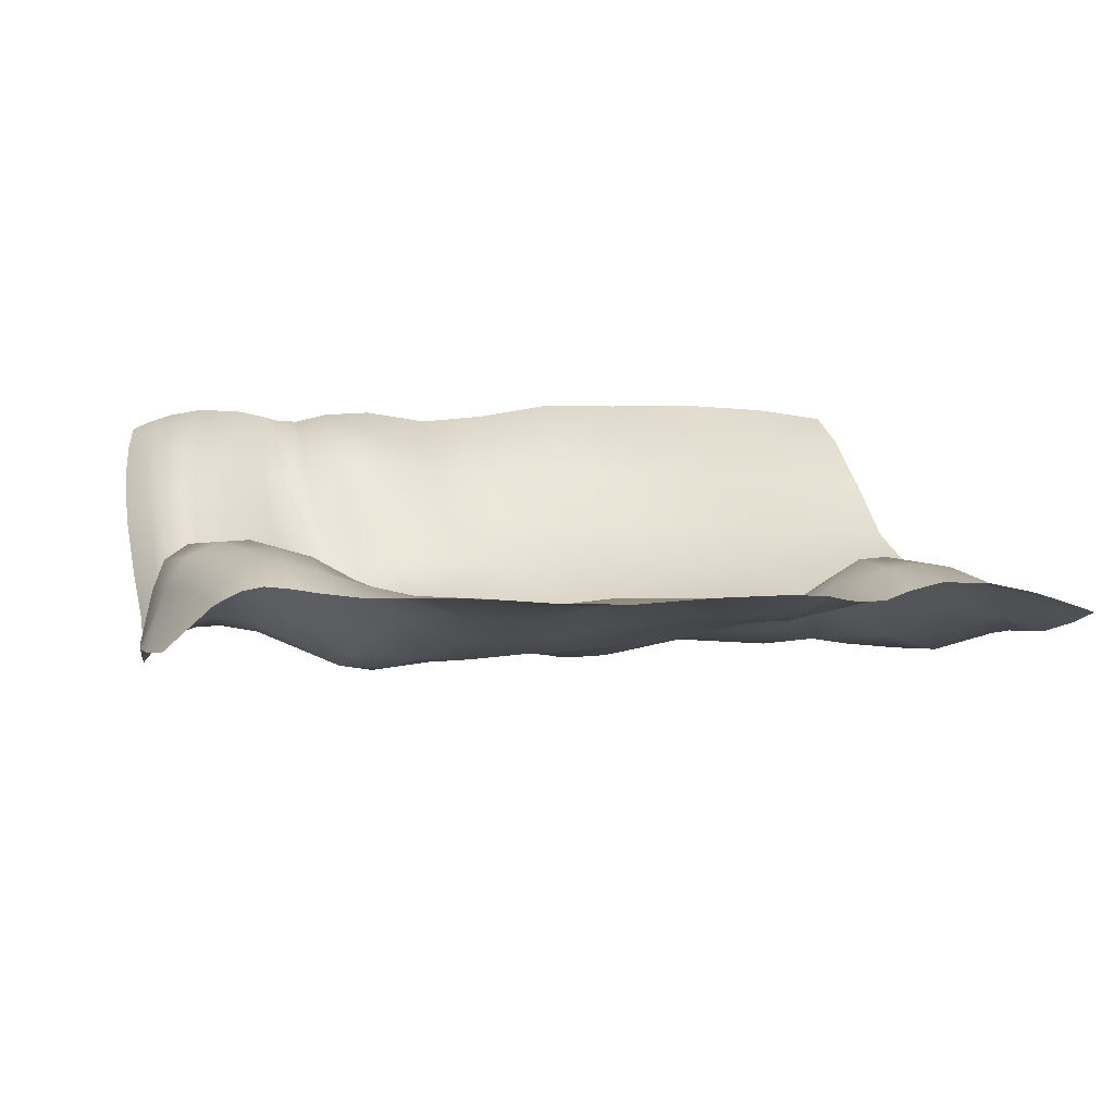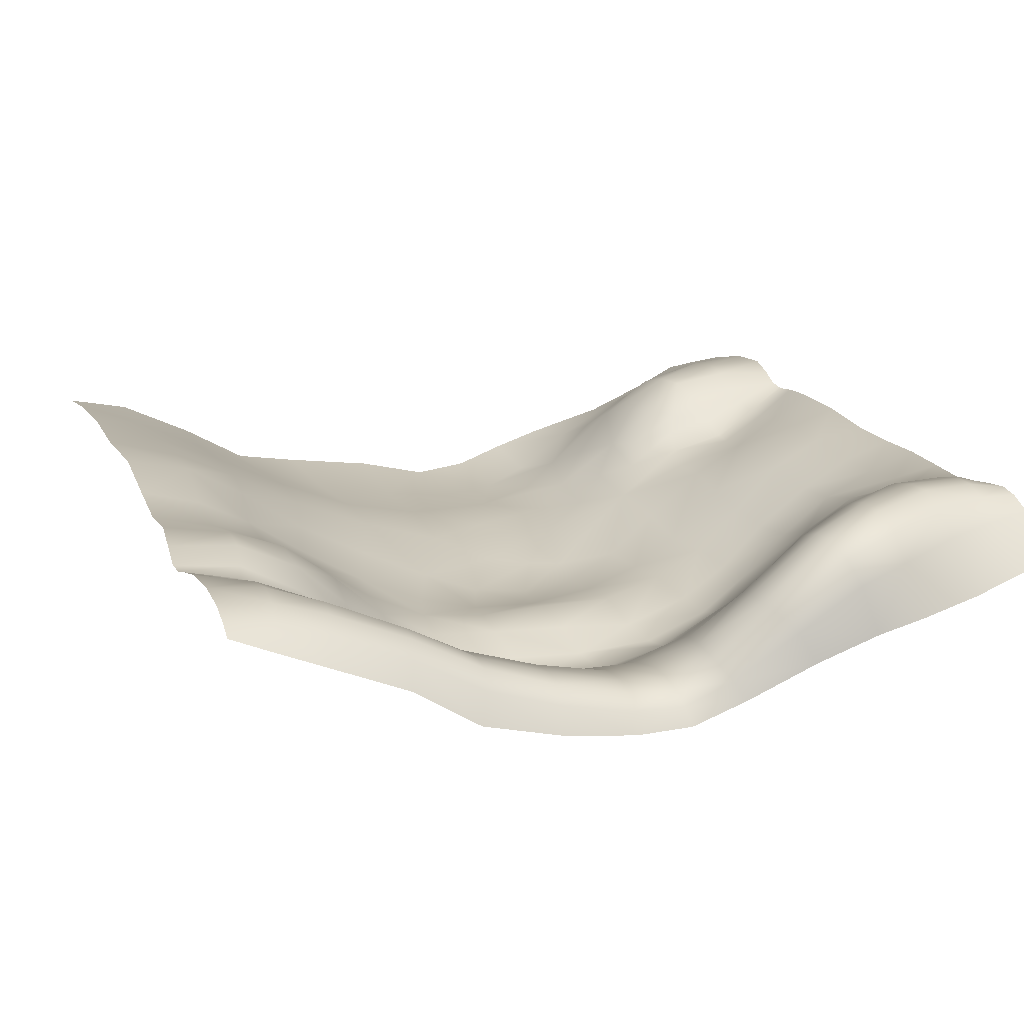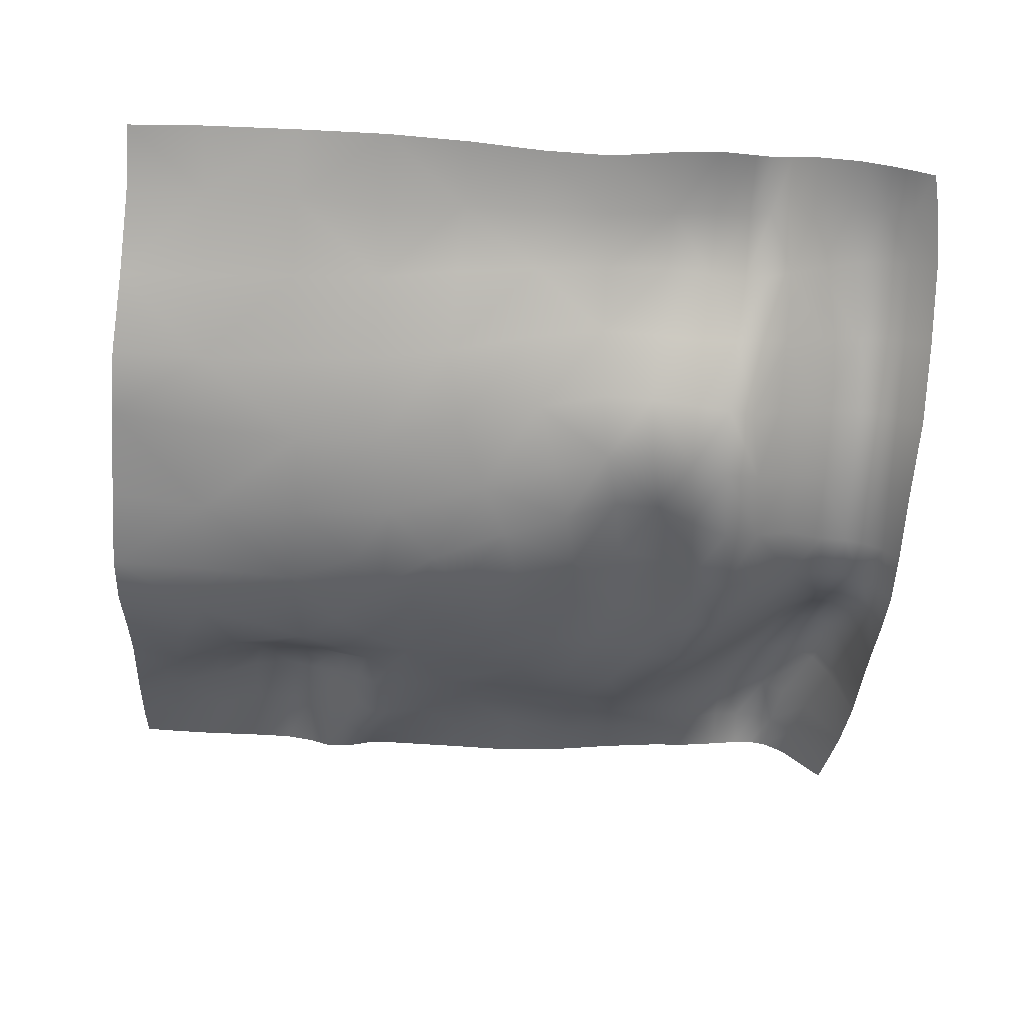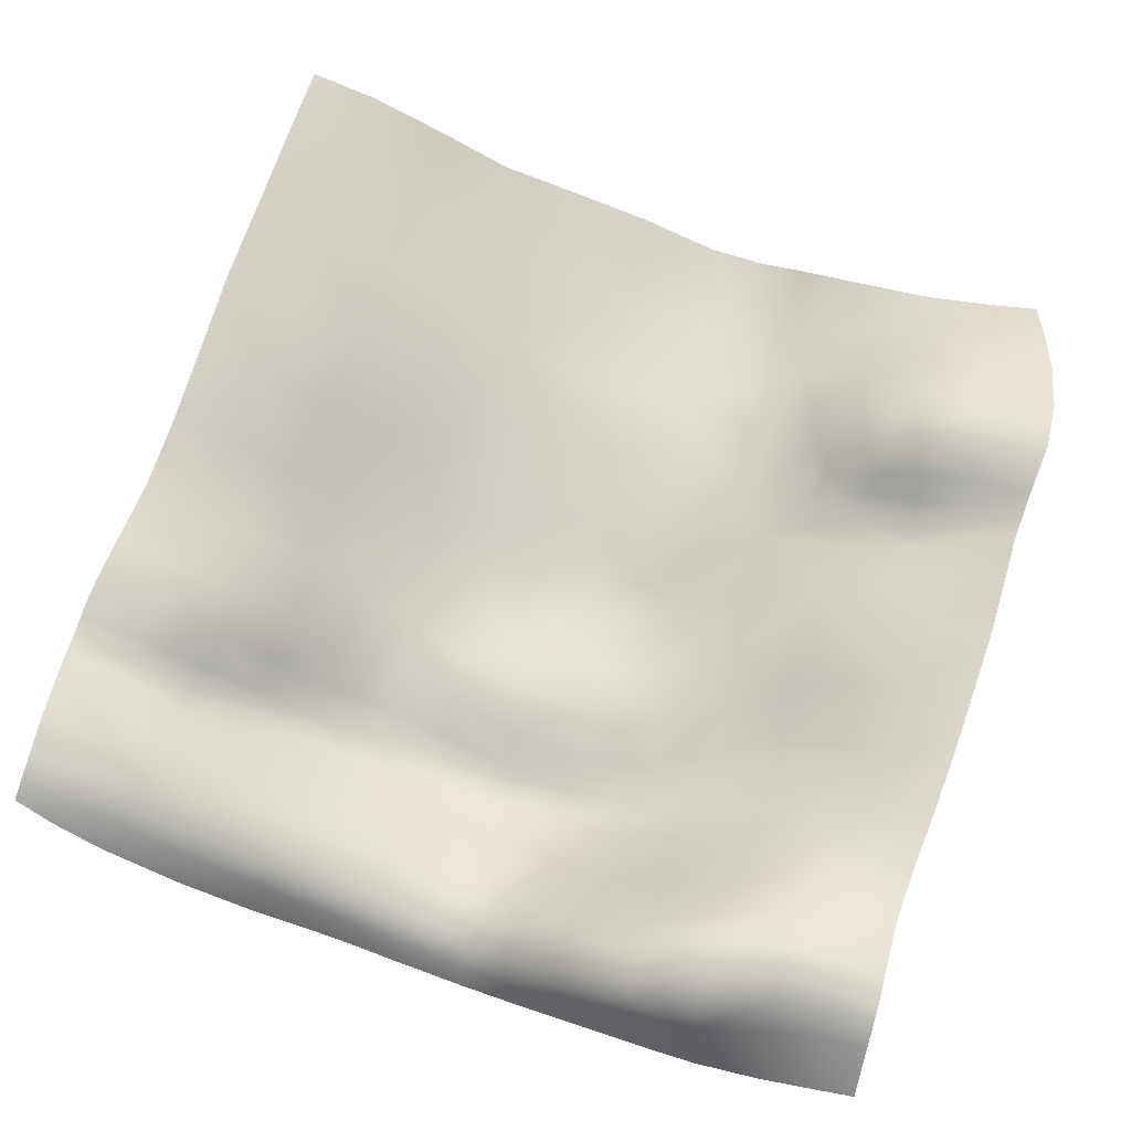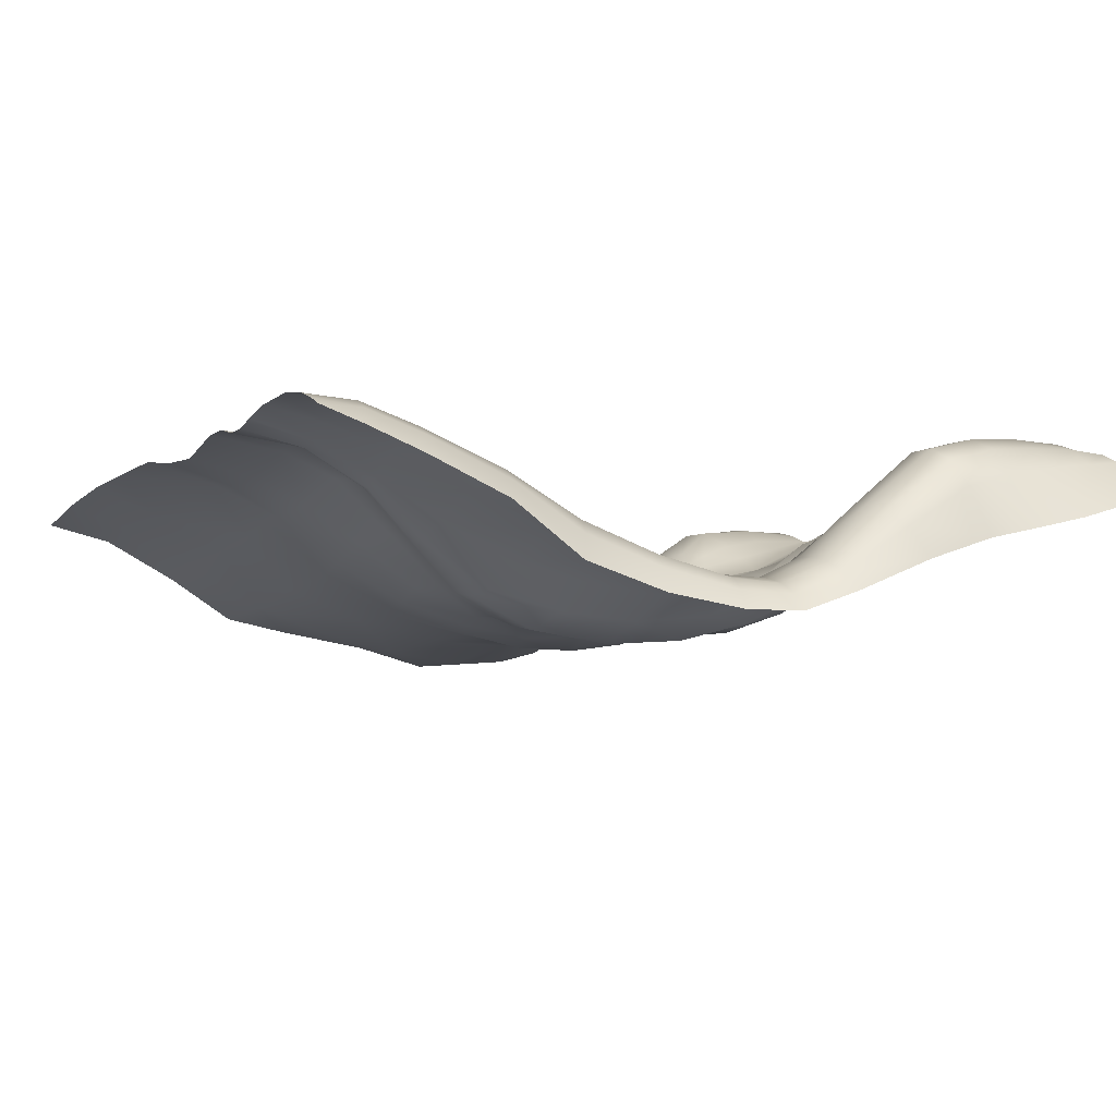
<metadata>
{"format":"obj","ext":"obj","renderer":"f3d","projection":"perspective","resolution":1024,"background":"white","views":[{"elev":13.7,"azim":-101.9,"up":"+Y"},{"elev":20.1,"azim":160.4,"up":"+Y"},{"elev":-52.7,"azim":86.1,"up":"+Y"},{"elev":71.8,"azim":-161.2,"up":"+Y"},{"elev":-5.0,"azim":154.2,"up":"+Y"}]}
</metadata>
<code>
g default
v -8.59 -7.021 5.877
v -5.607 -9.031 3.465
v -2.348 -10.48 1.328
v -0.6344 -10.23 5.379
v -8.308 -7.476 5.333
v -9.78 -7.091 5.402
v -9.641 -6.629 6.086
v -7.987 -6.949 6.431
v -6.95 -7.866 5.735
v -9.19 -6.105 6.924
v -7.877 -8.183 3.556
v -8.131 -7.957 4.621
v -6.534 -8.464 4.939
v -3.597 -9.908 2.232
v -3.939 -10.04 0.5413
v -5.828 -9.146 1.423
v -7.889 -8.006 2.075
v -5.602 -9.029 5.854
v -4.46 -9.648 4.897
v -2.671 -10.04 3.461
v -1.364 -10.55 1.856
v -0.5221 -10.78 -0.03723
v -2.162 -10.55 -0.1492
v -1.658 -10.35 4.455
v -3.323 -10.14 5.982
v -1.511 -10.27 7.5
v 1.202 -10.18 7.319
v 1.342 -10.13 4.273
v -0.146 -10.54 2.751
v -11.61 -7.345 12.98
v 12.87 -6.24 12.94
v -13.07 -6.564 -12.6
v 12.47 -5.572 -12.49
v -12.99 -6.279 6.399
v -10.26 -7.997 12.99
v -10.24 -7.437 11.81
v -11.99 -6.971 12.13
v 12.77 -5.801 10.62
v 10.85 -6.593 10.55
v 10.87 -6.718 12.98
v -12.94 -5.472 -11.29
v -11.68 -5.603 -11.46
v -11.97 -6.89 -12.73
v 11.34 -6.026 -12.7
v 11.09 -5.531 -12.05
v 12.45 -5.345 -11.92
v -11.1 -6.368 6.358
v -11.32 -6.701 5.719
v -12.96 -6.312 5.845
v -13.01 -6.058 7.009
v -11.11 -5.927 7.084
v -13.05 -5.857 7.908
v -11.07 -5.832 7.924
v -8.959 -6.132 7.794
v -7.514 -7.093 7.412
v -10.87 -6.022 8.97
v -8.769 -6.569 9.03
v -7.051 -7.606 8.74
v -5.717 -8.821 8.094
v -6.463 -8.151 6.694
v -8.54 -7.478 10.32
v -6.713 -8.475 10.05
v -5.106 -9.623 9.473
v -3.705 -10.19 8.563
v -4.618 -9.688 7.109
v -6.319 -9.238 11.52
v -4.414 -10.32 11.18
v -2.816 -10.68 10.53
v -0.9407 -10.79 10.35
v -4.105 -10 13.15
v -2.575 -10.58 13.24
v -0.8377 -10.79 13.31
v 1.477 -10.15 13.33
v 1.382 -10.43 10.35
v 4.069 -9.794 10.42
v 3.729 -9.595 7.381
v 4.384 -9.663 13.31
v 6.458 -9.25 13.24
v 6.255 -9.01 10.53
v 8.535 -7.775 10.48
v 8.485 -7.368 7.695
v 6.131 -8.598 7.626
v 8.544 -7.943 13.1
v 8.461 -7.128 4.979
v 6.225 -8.429 5.029
v 3.704 -9.479 4.824
v 6.69 -8.449 2.626
v 4.647 -9.483 2.173
v 2.691 -10.24 1.279
v 5.385 -9.44 -0.3605
v 3.544 -10.14 -1.007
v 1.782 -10.5 -1.486
v 1.129 -10.7 0.4692
v -0.06484 -10.44 -1.913
v 2.111 -10.08 -3.128
v 0.07289 -9.902 -3.46
v -2.171 -9.898 -3.573
v -2.019 -10.12 -2.089
v -4.225 -9.655 -2.904
v -4.063 -9.836 -1.373
v -6.136 -9.204 -2.125
v -5.852 -9.291 -0.5025
v -7.915 -8.189 -1.359
v -7.823 -8.085 0.3223
v -9.584 -7.039 -0.7756
v -9.687 -6.959 1.079
v -9.863 -7.397 2.809
v -11.48 -6.39 1.526
v -11.6 -6.751 3.514
v -11.59 -6.895 4.516
v -9.926 -7.561 3.972
v -11.51 -6.927 5.176
v -9.939 -7.565 4.67
v -12.92 -6.115 4.805
v -12.94 -6.255 5.372
v -12.95 -6.01 3.792
v -13.03 -5.959 1.659
v -11.27 -6.289 -0.558
v -13.02 -6.019 -0.4957
v -11.42 -6.376 -2.59
v -12.97 -5.9 -2.519
v -11.39 -6.226 -4.296
v -12.88 -5.697 -4.387
v -11.34 -5.918 -6.022
v -12.78 -5.596 -6.128
v -11.31 -5.542 -7.396
v -12.74 -5.553 -7.454
v -11.42 -5.102 -8.493
v -12.78 -5.353 -8.588
v -11.61 -4.852 -9.361
v -12.83 -5.169 -9.417
v -11.65 -4.844 -10.03
v -12.87 -5.076 -10.04
v -11.66 -5.071 -10.68
v -12.89 -5.153 -10.61
v -10.07 -5.16 -10.92
v -10.15 -5.822 -11.73
v -9.983 -4.81 -10.19
v -7.96 -5.016 -10.87
v -8.058 -5.4 -11.73
v -9.886 -4.828 -9.43
v -7.92 -5.013 -9.992
v -5.942 -5.503 -10.8
v -6.051 -5.483 -11.56
v -9.784 -5.111 -8.516
v -7.991 -5.378 -9.028
v -5.982 -5.88 -9.911
v -4.025 -7.466 -9.917
v -3.85 -7.192 -10.81
v -8.063 -6.257 -7.735
v -6.172 -6.886 -8.54
v -4.496 -8.12 -8.71
v -2.59 -9.403 -8.462
v -2.338 -8.812 -9.698
v -6.299 -8.381 -6.686
v -4.551 -9.39 -6.97
v -2.674 -10.24 -7.073
v -0.5578 -10.79 -6.979
v -0.687 -10.15 -8.21
v -4.597 -9.833 -5.865
v -2.584 -10.47 -6.066
v -0.3018 -10.67 -5.824
v 1.911 -10.61 -5.598
v 1.698 -10.92 -6.72
v -2.319 -10.28 -5.021
v -0.04253 -10.11 -4.868
v 2.126 -10.1 -4.528
v 4.076 -10.08 -4.137
v 4.019 -10.39 -5.379
v 3.972 -9.983 -2.688
v 5.743 -9.17 -2.405
v 5.736 -9.185 -3.996
v 7.266 -7.737 -4.007
v 7.332 -8 -5.515
v 5.789 -9.506 -5.435
v 7.447 -7.945 -2.268
v 9.141 -6.848 -2.271
v 8.943 -6.356 -4.273
v 7.299 -8.325 0.1003
v 9.093 -7.052 0.03809
v 10.69 -6.155 -0.01252
v 10.72 -6.172 -2.203
v 8.734 -6.907 2.48
v 10.5 -5.818 2.416
v 12.52 -5.293 2.33
v 12.51 -5.595 -0.01972
v 10.45 -6.153 4.993
v 12.67 -5.43 4.953
v 10.68 -6.344 7.722
v 12.68 -5.502 7.753
v 12.55 -5.71 -2.132
v 12.59 -5.319 -4.149
v 10.61 -5.651 -4.35
v 12.73 -5.361 -5.648
v 10.68 -5.576 -5.71
v 8.893 -6.486 -5.679
v 10.81 -5.857 -6.732
v 9.062 -6.861 -6.753
v 7.549 -8.252 -6.537
v 9.236 -6.961 -7.523
v 7.525 -8.176 -7.366
v 5.585 -9.527 -7.252
v 5.772 -9.671 -6.448
v 3.536 -10.09 -7.613
v 3.884 -10.57 -6.51
v 1.379 -10.34 -7.895
v 3.152 -9.382 -8.671
v 1.049 -9.68 -9.022
v -0.7698 -9.569 -9.354
v 0.5613 -9.26 -10.27
v -0.8865 -9.284 -10.47
v -2.226 -8.64 -10.63
v -0.9373 -9.283 -11.22
v -2.234 -8.666 -11.38
v -3.87 -7.173 -11.56
v -2.336 -8.822 -11.98
v -4.11 -7.38 -12.21
v -6.237 -5.853 -12.23
v -4.571 -7.82 -12.63
v -6.587 -6.619 -12.6
v -8.184 -6.206 -12.31
v -7.026 -8.076 -13.03
v -8.548 -7.745 -13.02
v -10.39 -7.332 -12.9
v -5.026 -8.733 -12.97
v -2.546 -9.14 -12.49
v -2.829 -9.641 -12.87
v -1.039 -9.769 -12.37
v -1.131 -10.24 -12.8
v 0.5484 -9.703 -12.3
v 0.6215 -10.26 -12.75
v 2.802 -9.19 -12.2
v 2.968 -9.885 -12.73
v 5.065 -8.386 -12.18
v 5.408 -9.147 -12.84
v 7.195 -7.1 -12.22
v 7.491 -7.697 -12.95
v 9.495 -6.088 -12.12
v 9.793 -6.67 -12.88
v 7.039 -6.767 -11.53
v 9.335 -5.778 -11.3
v 10.94 -5.23 -11.23
v 12.46 -5.124 -11.19
v 9.226 -5.777 -10.38
v 10.85 -5.213 -10.12
v 12.51 -4.99 -10.15
v 10.9 -5.498 -8.868
v 12.61 -5.105 -8.797
v 11 -5.852 -7.993
v 12.69 -5.35 -7.908
v 10.97 -5.969 -7.405
v 12.75 -5.549 -7.305
v 12.8 -5.586 -6.697
v 9.278 -6.719 -8.214
v 9.199 -6.177 -9.2
v 7.093 -7.082 -9.606
v 7.389 -7.794 -8.231
v 4.991 -8.129 -9.802
v 5.343 -8.845 -8.207
v 2.762 -8.838 -10.01
v 4.88 -7.933 -10.85
v 2.676 -8.703 -10.95
v 0.4794 -9.211 -11.12
v 2.683 -8.796 -11.64
v 0.4743 -9.355 -11.78
v -0.9786 -9.453 -11.85
v 4.888 -7.982 -11.58
v 6.982 -6.754 -10.74
v -4.475 -9.763 -4.659
v -6.332 -9.074 -5.193
v -6.318 -9.216 -3.74
v -8.182 -8.107 -4.355
v -8.03 -8.292 -2.912
v -9.837 -7.057 -4.139
v -9.759 -7.21 -2.678
v -8.15 -7.357 -6.023
v -9.817 -6.504 -5.842
v -9.751 -5.817 -7.377
v -5.682 -9.482 13.05
v -8.306 -8.246 11.66
v -8.233 -8.816 13
v -10.52 -6.79 10.47
v -12.91 -5.993 9.298
v -12.52 -6.433 10.79
g CurveLowPoly4:Group39095
f 1 5 6 7
f 1 8 9 5
f 1 7 10 8
f 2 11 12 13
f 2 14 15 16
f 2 16 17 11
f 2 13 18 19
f 2 19 20 14
f 3 21 22 23
f 3 23 15 14
f 3 14 20 21
f 4 24 25 26
f 28 29 24 4
f 4 26 27 28
f 30 35 36 37
f 31 38 39 40
f 32 41 42 43
f 33 44 45 46
f 34 47 48 49
f 34 50 51 47
f 51 10 7 47
f 51 50 52 53
f 51 53 54 10
f 54 55 8 10
f 54 53 56 57
f 54 57 58 55
f 58 59 60 55
f 58 57 61 62
f 58 62 63 59
f 63 64 65 59
f 63 62 66 67
f 63 67 68 64
f 68 69 26 64
f 68 67 70 71
f 68 71 72 69
f 72 73 74 69
f 74 75 76 27
f 74 27 26 69
f 74 73 77 75
f 77 78 79 75
f 79 80 81 82
f 79 82 76 75
f 79 78 83 80
f 83 40 39 80
f 82 81 84 85
f 82 85 86 76
f 86 85 87 88
f 86 88 89 28
f 86 28 27 76
f 89 88 90 91
f 89 91 92 93
f 89 93 29 28
f 93 92 94 22
f 93 22 21 29
f 94 92 95 96
f 94 96 97 98
f 94 98 23 22
f 98 97 99 100
f 98 100 15 23
f 100 99 101 102
f 100 102 16 15
f 102 101 103 104
f 102 104 17 16
f 104 103 105 106
f 104 106 107 17
f 107 106 108 109
f 107 109 110 111
f 107 111 11 17
f 111 110 112 113
f 111 113 12 11
f 113 112 48 6
f 113 6 5 12
f 112 110 114 115
f 112 115 49 48
f 114 110 109 116
f 116 109 108 117
f 117 108 118 119
f 119 118 120 121
f 121 120 122 123
f 123 122 124 125
f 125 124 126 127
f 127 126 128 129
f 129 128 130 131
f 131 130 132 133
f 133 132 134 135
f 135 134 42 41
f 134 136 137 42
f 134 132 138 136
f 138 139 140 136
f 138 132 130 141
f 138 141 142 139
f 142 143 144 139
f 142 141 145 146
f 142 146 147 143
f 147 148 149 143
f 147 146 150 151
f 147 151 152 148
f 152 153 154 148
f 152 151 155 156
f 152 156 157 153
f 157 158 159 153
f 157 156 160 161
f 157 161 162 158
f 162 163 164 158
f 162 161 165 166
f 162 166 167 163
f 167 168 169 163
f 167 166 96 95
f 167 95 170 168
f 170 171 172 168
f 170 95 92 91
f 170 91 90 171
f 172 173 174 175
f 172 175 169 168
f 172 171 176 173
f 176 177 178 173
f 176 171 90 179
f 176 179 180 177
f 180 181 182 177
f 180 179 87 183
f 180 183 184 181
f 184 185 186 181
f 184 183 84 187
f 184 187 188 185
f 188 187 189 190
f 190 189 39 38
f 189 187 84 81
f 189 81 80 39
f 186 191 182 181
f 191 192 193 182
f 193 192 194 195
f 193 195 196 178
f 193 178 177 182
f 196 195 197 198
f 196 198 199 174
f 196 174 173 178
f 199 198 200 201
f 199 201 202 203
f 199 203 175 174
f 203 202 204 205
f 203 205 169 175
f 205 204 206 164
f 205 164 163 169
f 206 204 207 208
f 206 208 209 159
f 206 159 158 164
f 209 208 210 211
f 209 211 212 154
f 209 154 153 159
f 212 211 213 214
f 212 214 215 149
f 212 149 148 154
f 215 214 216 217
f 215 217 218 144
f 215 144 143 149
f 218 217 219 220
f 218 220 221 140
f 218 140 139 144
f 221 220 222 223
f 221 223 224 137
f 221 137 136 140
f 224 43 42 137
f 222 220 219 225
f 225 219 226 227
f 227 226 228 229
f 229 228 230 231
f 231 230 232 233
f 233 232 234 235
f 235 234 236 237
f 237 236 238 239
f 239 238 45 44
f 238 236 240 241
f 238 241 242 45
f 242 243 46 45
f 242 241 244 245
f 242 245 246 243
f 246 245 247 248
f 248 247 249 250
f 250 249 251 252
f 252 251 197 253
f 253 197 195 194
f 251 249 254 200
f 251 200 198 197
f 254 249 247 255
f 254 255 256 257
f 254 257 201 200
f 257 256 258 259
f 257 259 202 201
f 259 258 260 207
f 259 207 204 202
f 260 258 261 262
f 260 262 263 210
f 260 210 208 207
f 263 262 264 265
f 263 265 266 213
f 263 213 211 210
f 266 265 230 228
f 266 228 226 216
f 266 216 214 213
f 265 264 232 230
f 264 267 234 232
f 264 262 261 267
f 267 240 236 234
f 267 261 268 240
f 268 244 241 240
f 268 261 258 256
f 268 256 255 244
f 255 247 245 244
f 226 219 217 216
f 183 87 85 84
f 179 90 88 87
f 166 165 97 96
f 165 161 160 269
f 165 269 99 97
f 269 160 270 271
f 269 271 101 99
f 271 270 272 273
f 271 273 103 101
f 273 272 274 275
f 273 275 105 103
f 275 274 122 120
f 275 120 118 105
f 274 272 276 277
f 274 277 124 122
f 277 276 150 278
f 277 278 126 124
f 278 150 146 145
f 278 145 128 126
f 276 155 151 150
f 276 272 270 155
f 270 160 156 155
f 145 141 130 128
f 118 108 106 105
f 70 67 66 279
f 279 66 280 281
f 281 280 36 35
f 280 66 62 61
f 280 61 282 36
f 282 61 57 56
f 282 56 283 284
f 282 284 37 36
f 283 56 53 52
f 65 25 19 18
f 65 18 60 59
f 65 64 26 25
f 60 18 13 9
f 60 9 8 55
f 48 47 7 6
f 29 21 20 24
f 25 24 20 19
f 13 12 5 9

</code>
